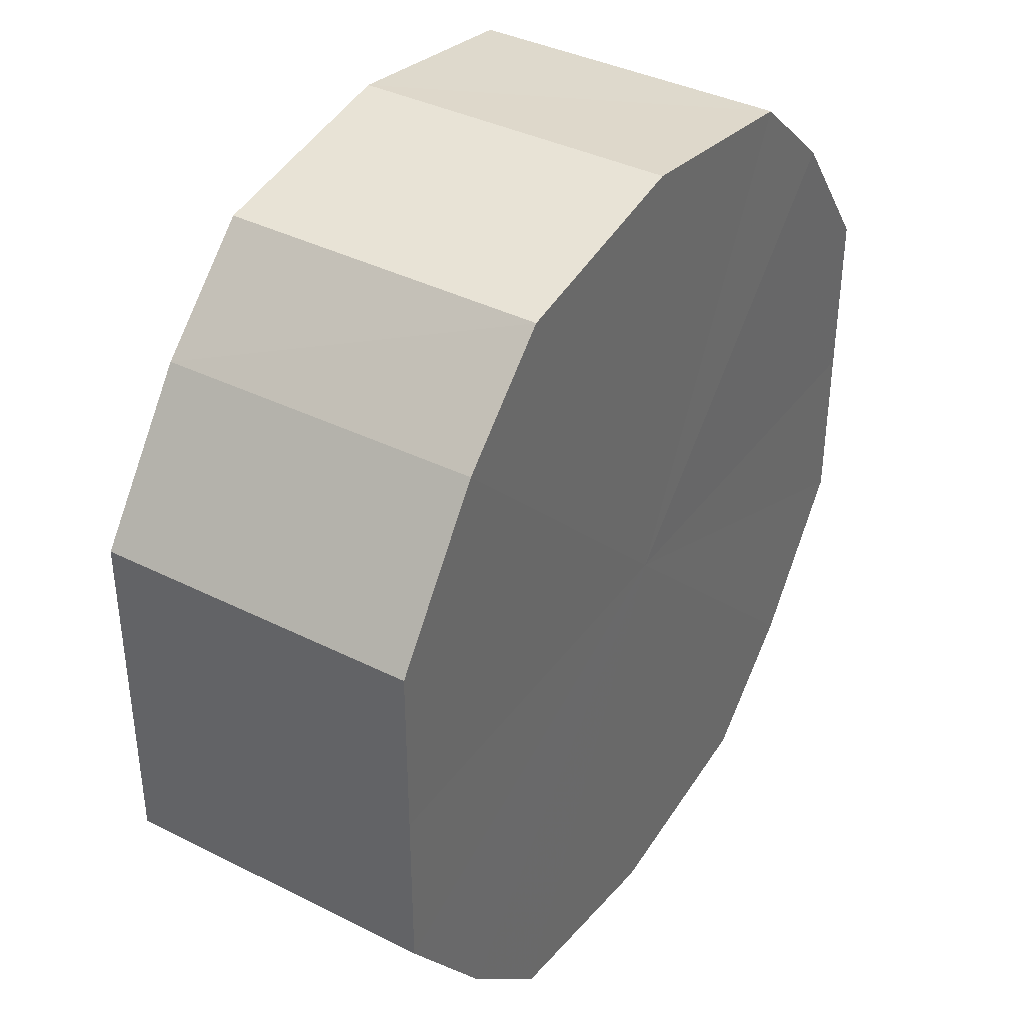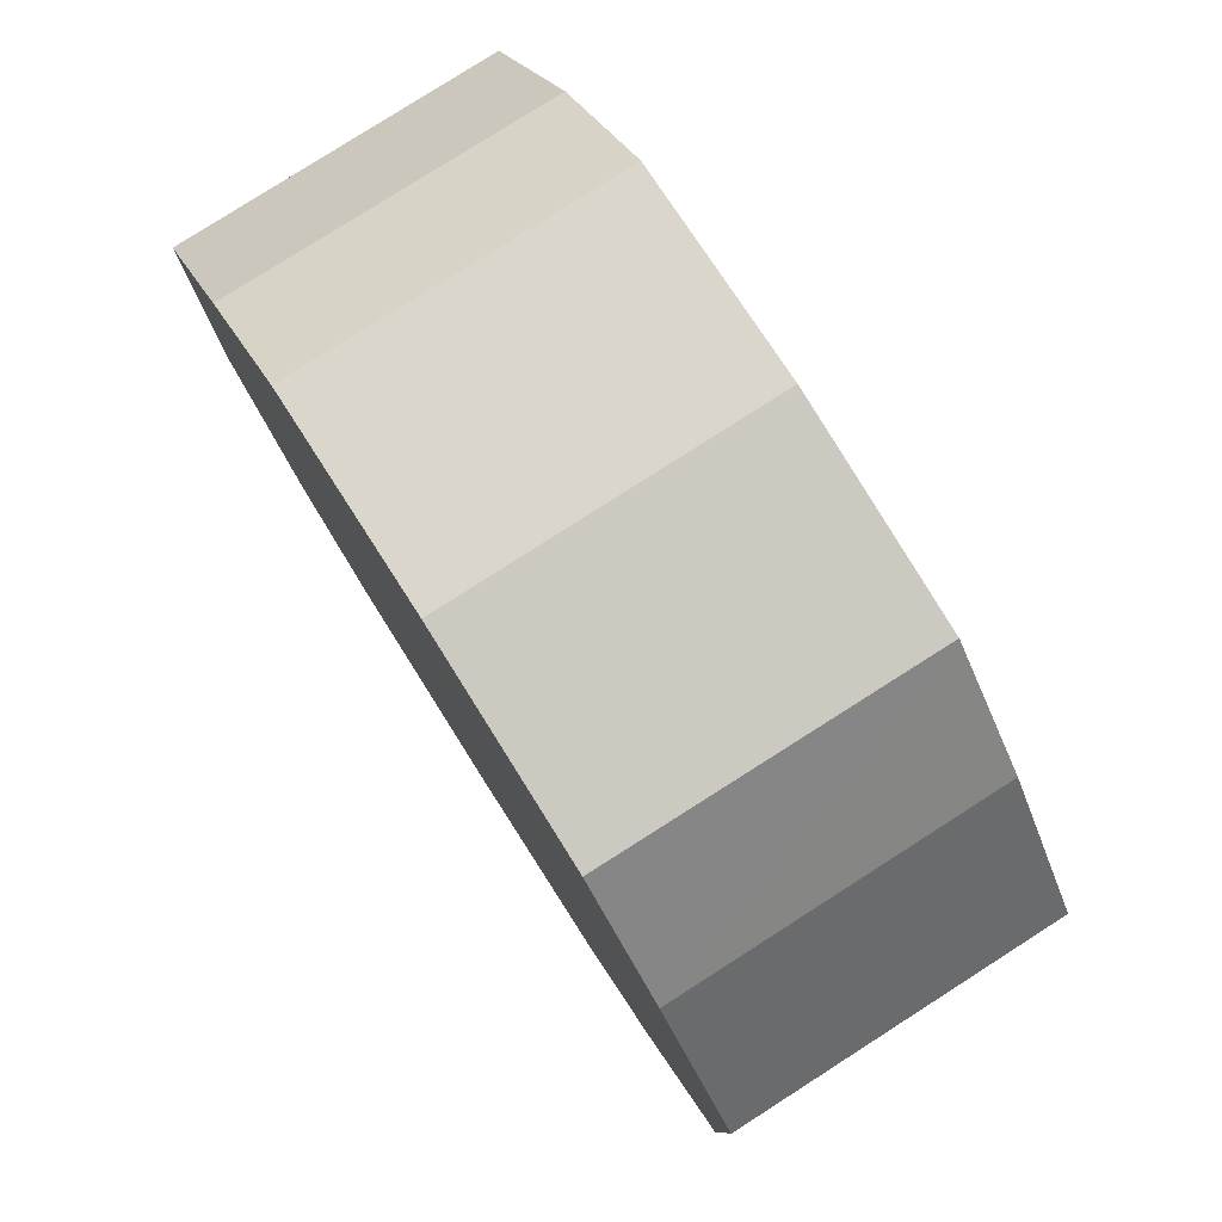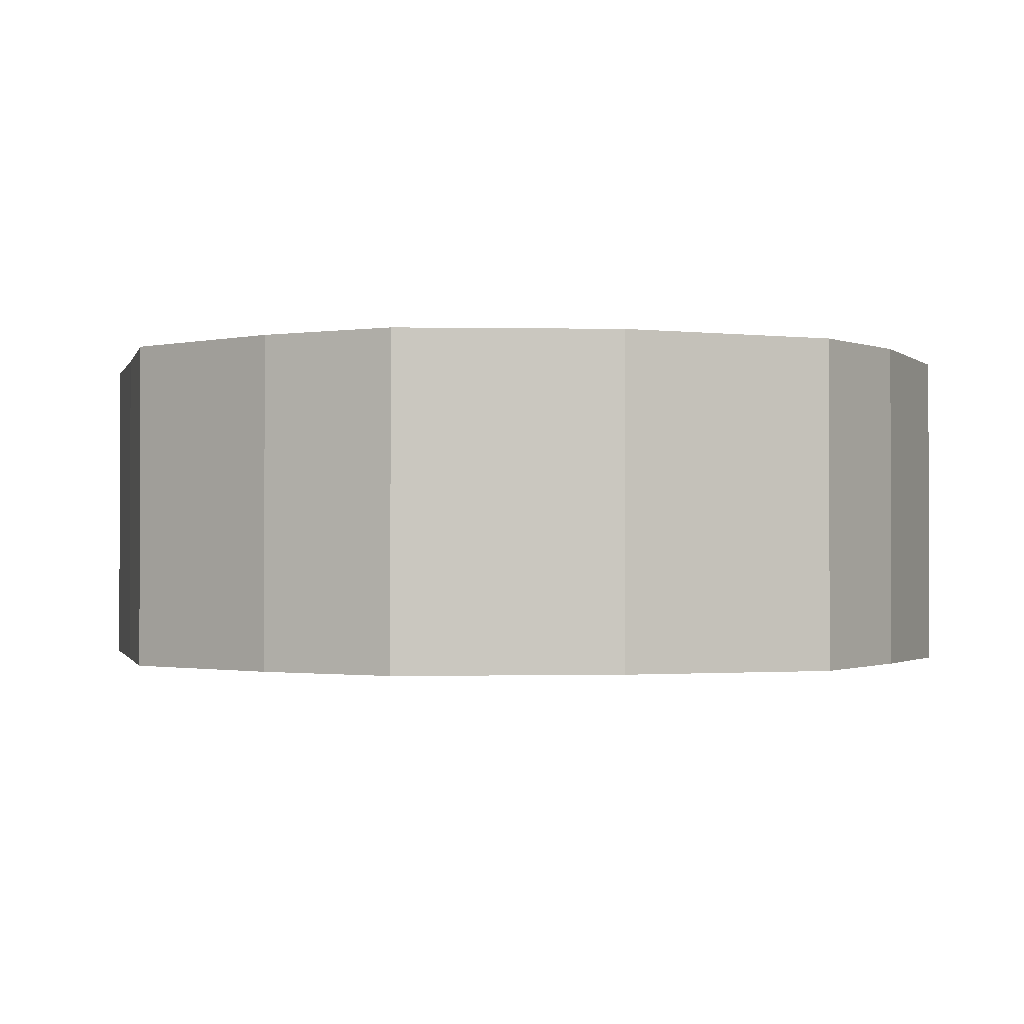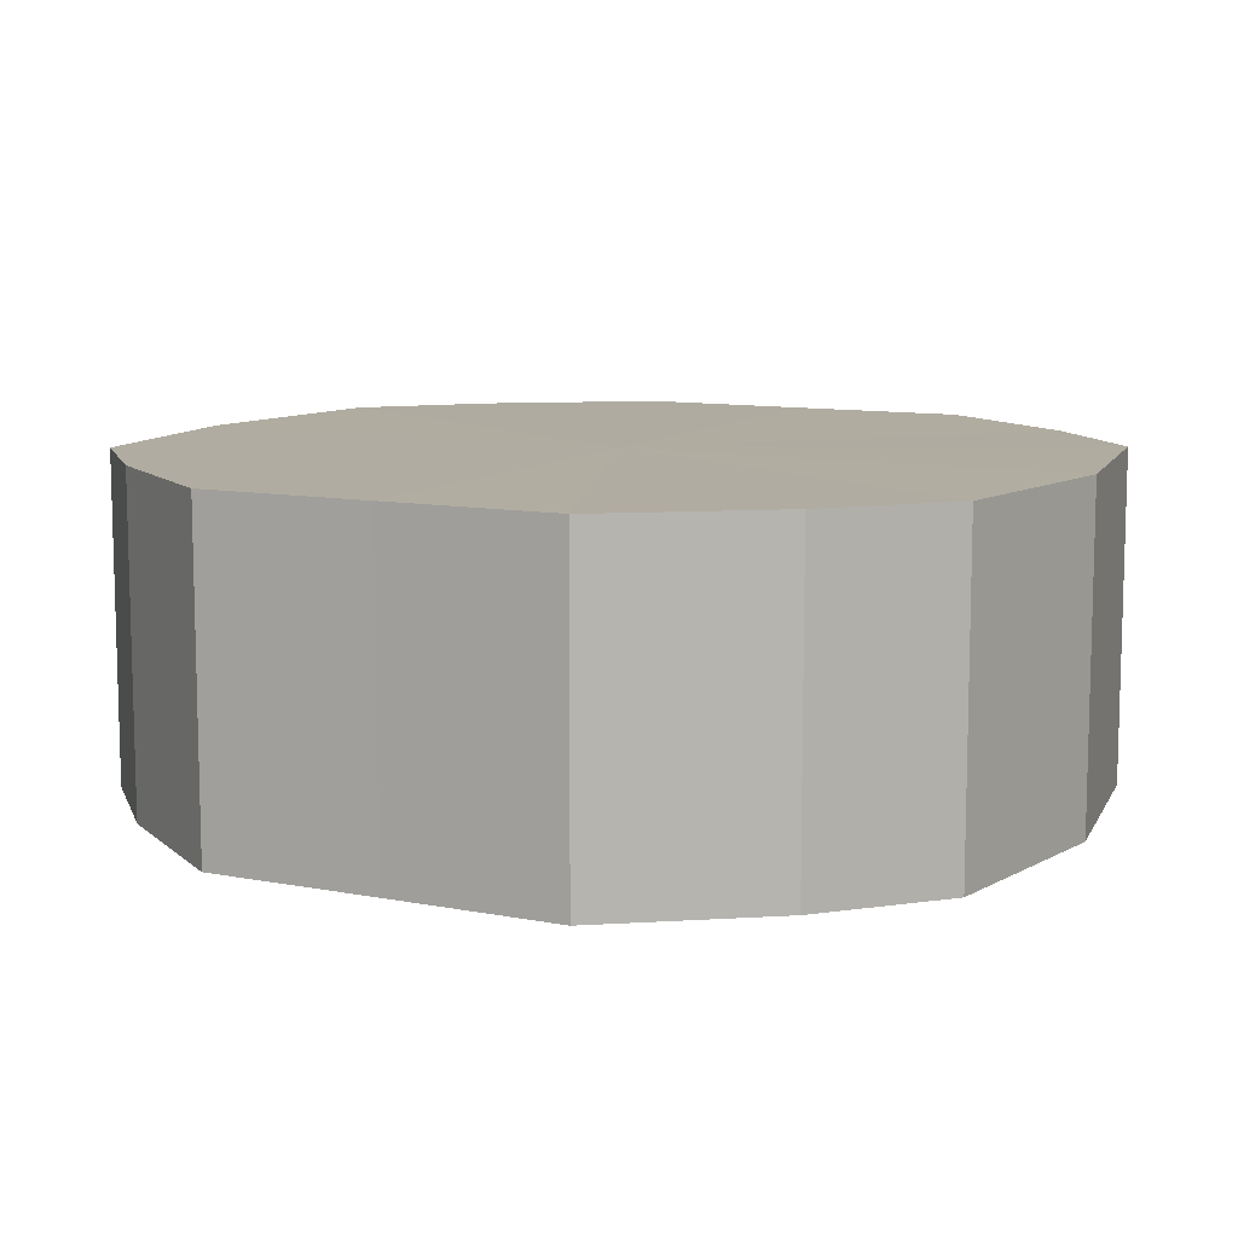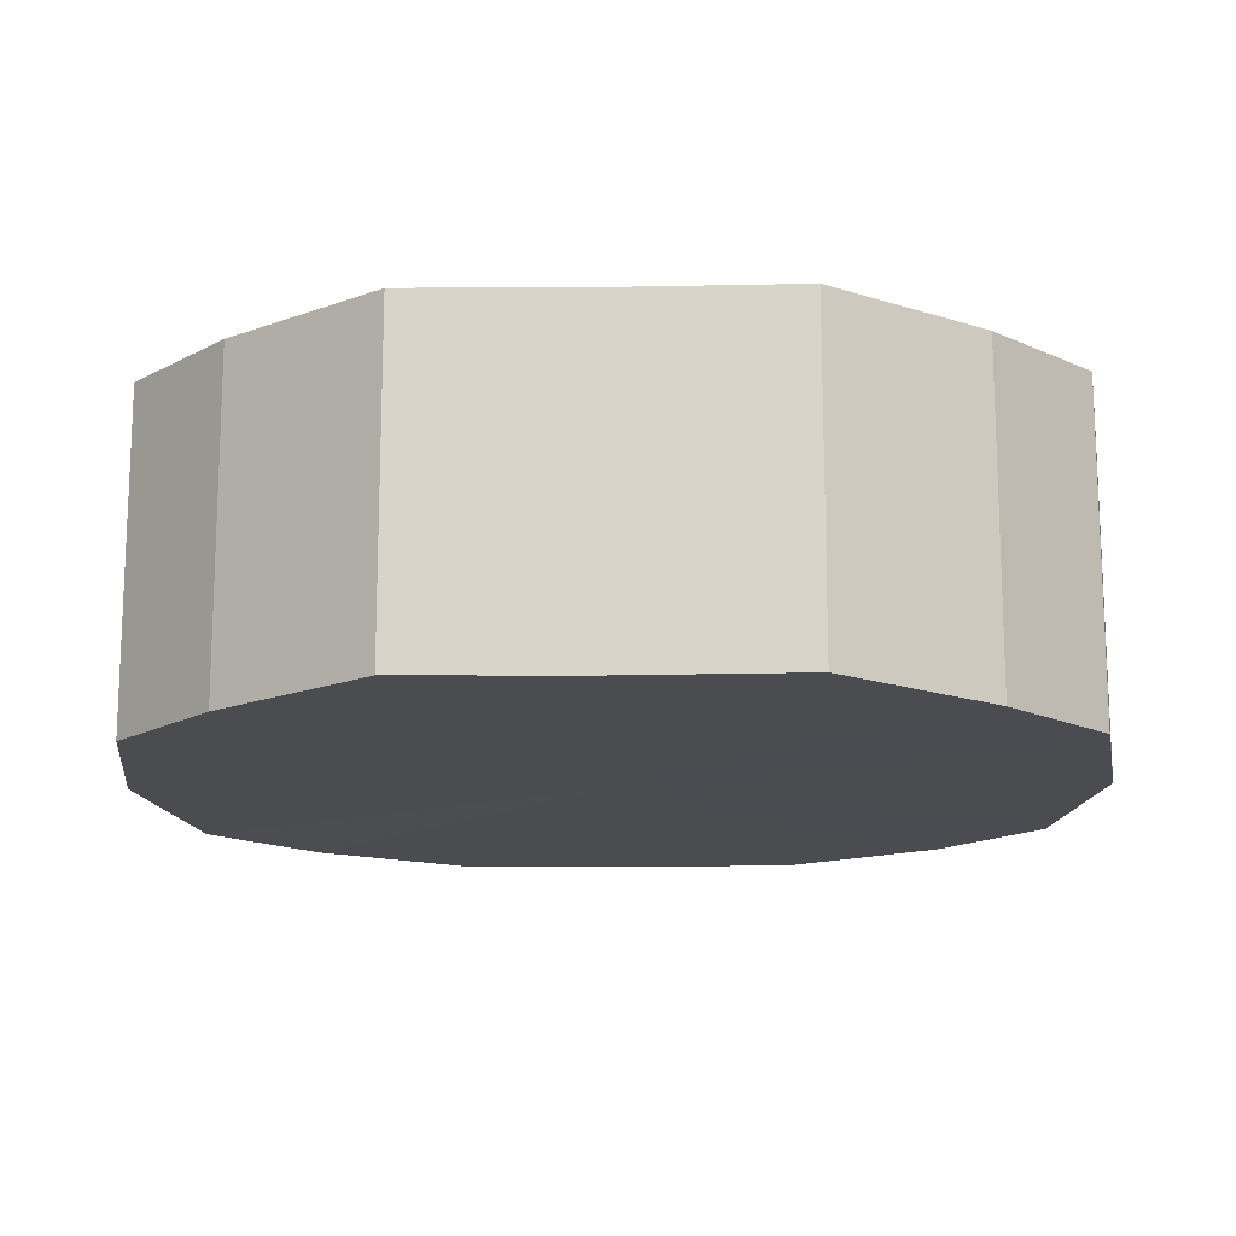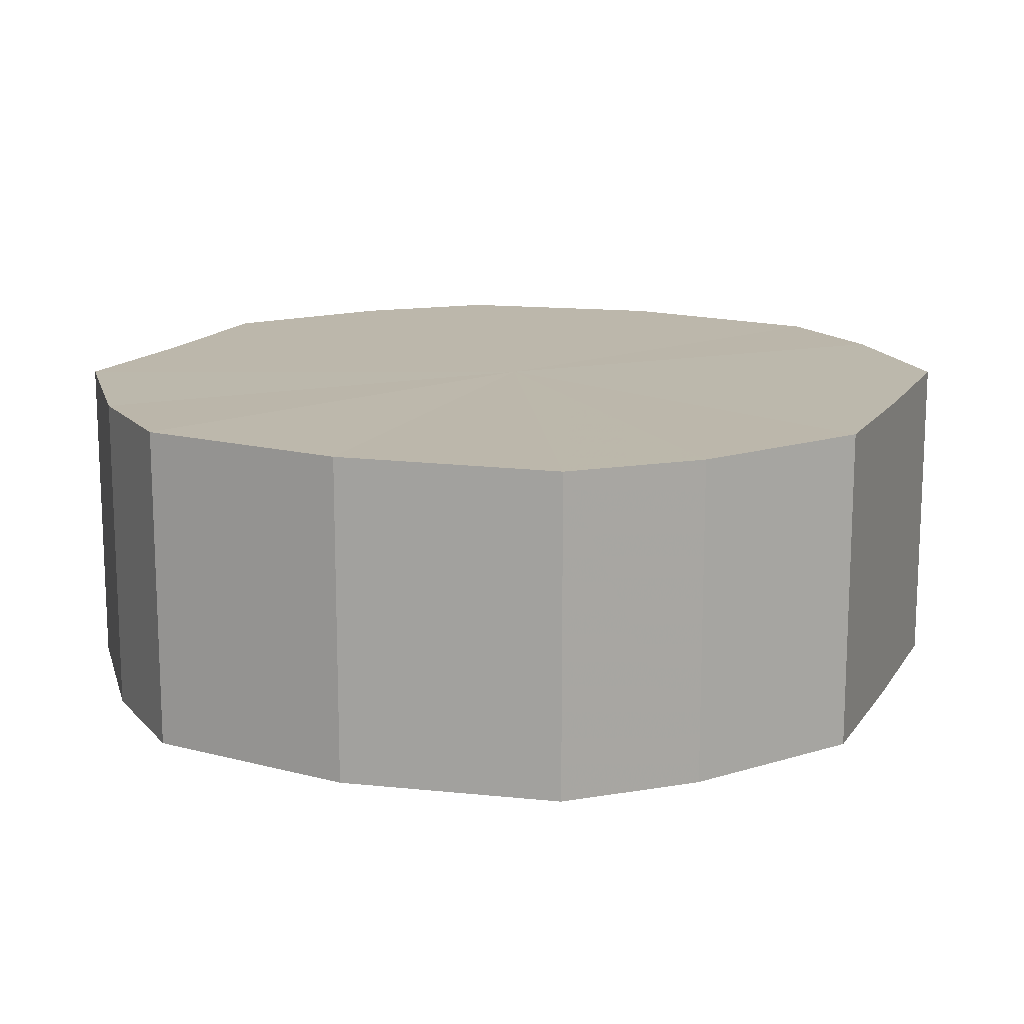
<metadata>
{"format":"obj","ext":"obj","renderer":"f3d","projection":"perspective","resolution":1024,"background":"white","views":[{"elev":38.5,"azim":-57.8,"up":"+Z"},{"elev":79.8,"azim":-122.4,"up":"+Z"},{"elev":-1.2,"azim":-13.5,"up":"+Y"},{"elev":10.0,"azim":116.8,"up":"+Y"},{"elev":-15.1,"azim":91.7,"up":"+Y"},{"elev":14.5,"azim":-158.3,"up":"+Y"}]}
</metadata>
<code>
o 12595
v 2172 1876 8.564
v 2172 1876 8.58
v 2172 1876 8.564
v 2172 1876 8.593
v 2172 1876 8.58
v 2172 1876 8.547
v 2172 1876 8.547
v 2172 1876 8.603
v 2172 1876 8.593
v 2172 1876 8.534
v 2172 1876 8.534
v 2172 1876 8.606
v 2172 1876 8.603
v 2172 1876 8.524
v 2172 1876 8.524
v 2172 1876 8.603
v 2172 1876 8.606
v 2172 1876 8.521
v 2172 1876 8.521
v 2172 1876 8.593
v 2172 1876 8.603
v 2172 1876 8.524
v 2172 1876 8.524
v 2172 1876 8.58
v 2172 1876 8.593
v 2172 1876 8.534
v 2172 1876 8.534
v 2172 1876 8.564
v 2172 1876 8.58
v 2172 1876 8.547
v 2172 1876 8.547
v 2172 1876 8.564
v 2172 1876 8.564
v 2172 1876 8.58
v 2172 1876 8.58
v 2172 1876 8.593
v 2172 1876 8.593
v 2172 1876 8.547
v 2172 1876 8.564
v 2172 1876 8.534
v 2172 1876 8.547
v 2172 1876 8.603
v 2172 1876 8.603
v 2172 1876 8.524
v 2172 1876 8.534
v 2172 1876 8.521
v 2172 1876 8.524
v 2172 1876 8.606
v 2172 1876 8.606
v 2172 1876 8.524
v 2172 1876 8.521
v 2172 1876 8.534
v 2172 1876 8.524
v 2172 1876 8.603
v 2172 1876 8.603
v 2172 1876 8.547
v 2172 1876 8.534
v 2172 1876 8.564
v 2172 1876 8.547
v 2172 1876 8.593
v 2172 1876 8.593
v 2172 1876 8.58
v 2172 1876 8.564
v 2172 1876 8.58
v 2172 1876 8.564
v 2172 1876 8.58
v 2172 1876 8.564
v 2172 1876 8.593
v 2172 1876 8.547
v 2172 1876 8.603
v 2172 1876 8.534
v 2172 1876 8.606
v 2172 1876 8.524
v 2172 1876 8.603
v 2172 1876 8.521
v 2172 1876 8.593
v 2172 1876 8.524
v 2172 1876 8.58
v 2172 1876 8.534
v 2172 1876 8.564
v 2172 1876 8.547
v 2172 1876 8.564
v 2172 1876 8.564
v 2172 1876 8.58
v 2172 1876 8.547
v 2172 1876 8.593
v 2172 1876 8.534
v 2172 1876 8.603
v 2172 1876 8.524
v 2172 1876 8.606
v 2172 1876 8.521
v 2172 1876 8.603
v 2172 1876 8.524
v 2172 1876 8.593
v 2172 1876 8.534
v 2172 1876 8.58
v 2172 1876 8.547
v 2172 1876 8.564
f 1 2 3
f 2 4 5
f 6 1 7
f 4 8 9
f 10 6 11
f 8 12 13
f 14 10 15
f 12 16 17
f 18 14 19
f 16 20 21
f 22 18 23
f 20 24 25
f 26 22 27
f 24 28 29
f 30 26 31
f 28 30 32
f 33 34 35
f 35 36 37
f 38 39 33
f 40 41 38
f 37 42 43
f 44 45 40
f 46 47 44
f 43 48 49
f 50 51 46
f 52 53 50
f 49 54 55
f 56 57 52
f 58 59 56
f 55 60 61
f 62 63 58
f 61 64 62
f 65 66 67
f 65 68 66
f 65 67 69
f 65 70 68
f 65 69 71
f 65 72 70
f 65 71 73
f 65 74 72
f 65 73 75
f 65 76 74
f 65 75 77
f 65 78 76
f 65 77 79
f 65 80 78
f 65 79 81
f 65 81 80
f 82 83 84
f 82 85 83
f 82 84 86
f 82 87 85
f 82 86 88
f 82 89 87
f 82 88 90
f 82 91 89
f 82 90 92
f 82 93 91
f 82 92 94
f 82 95 93
f 82 94 96
f 82 97 95
f 82 96 98
f 82 98 97

</code>
